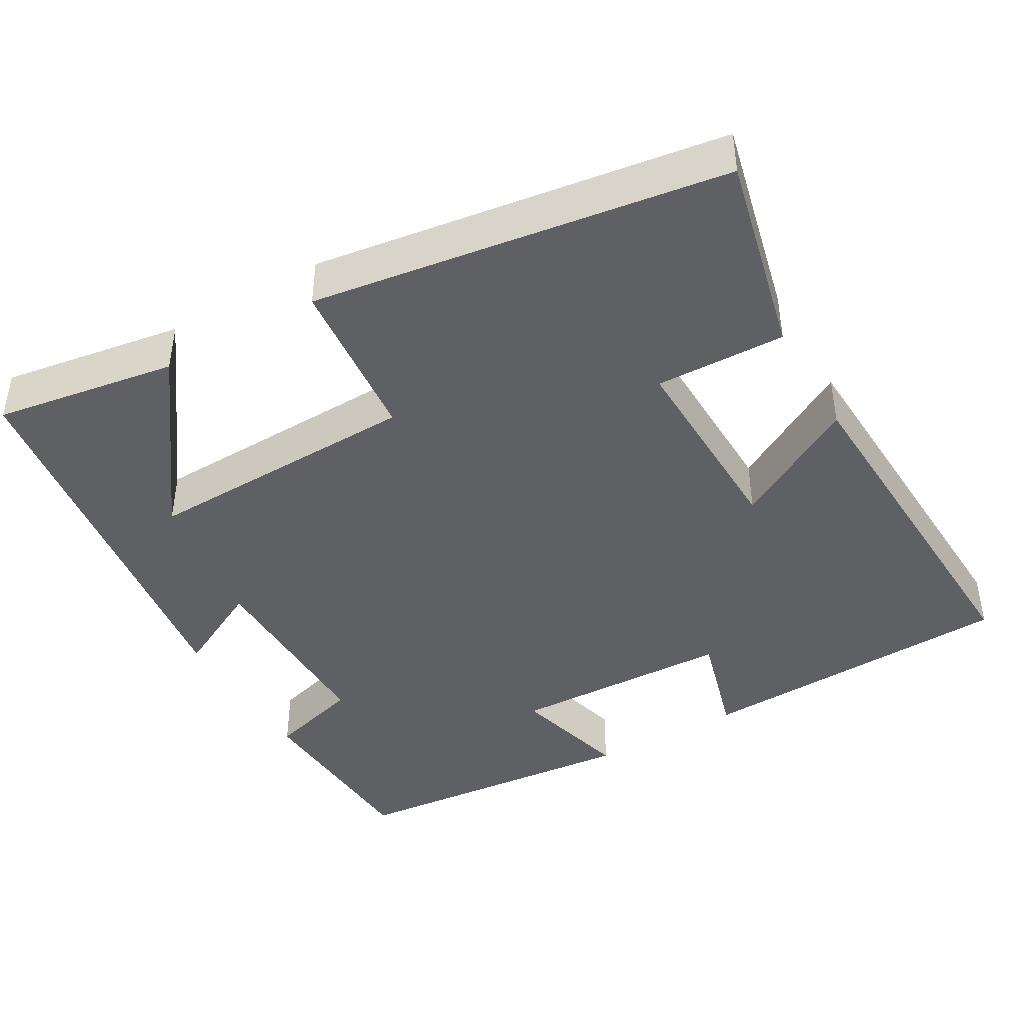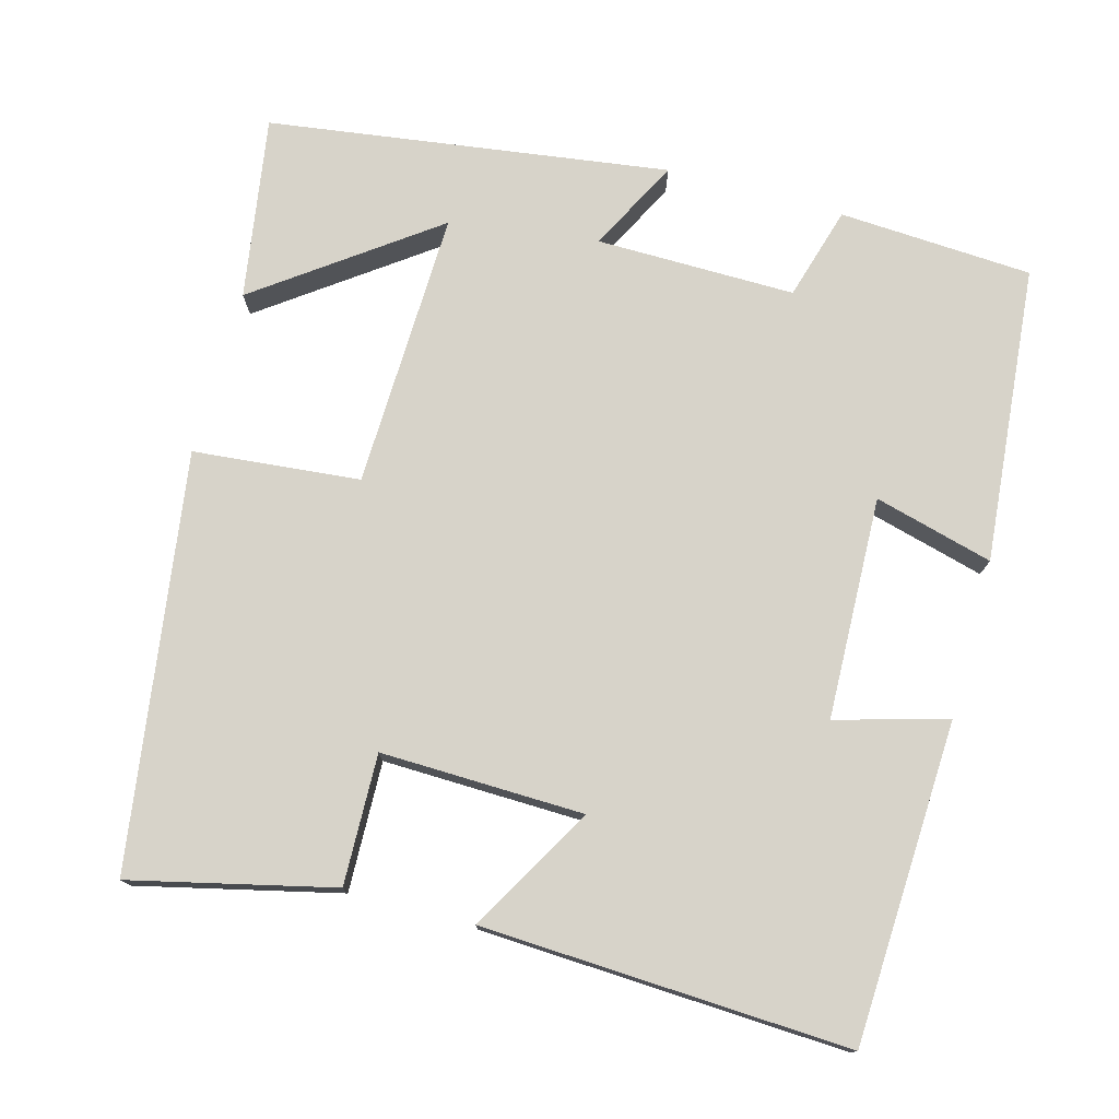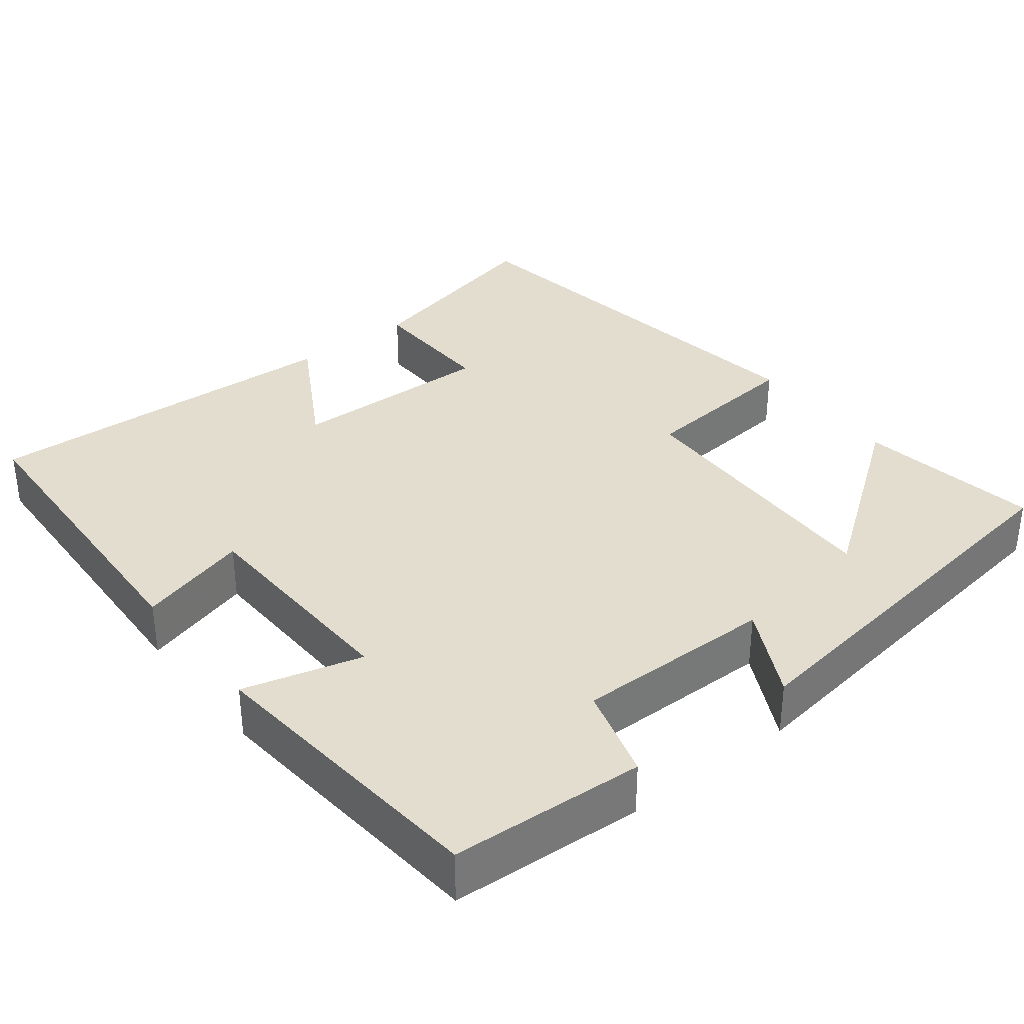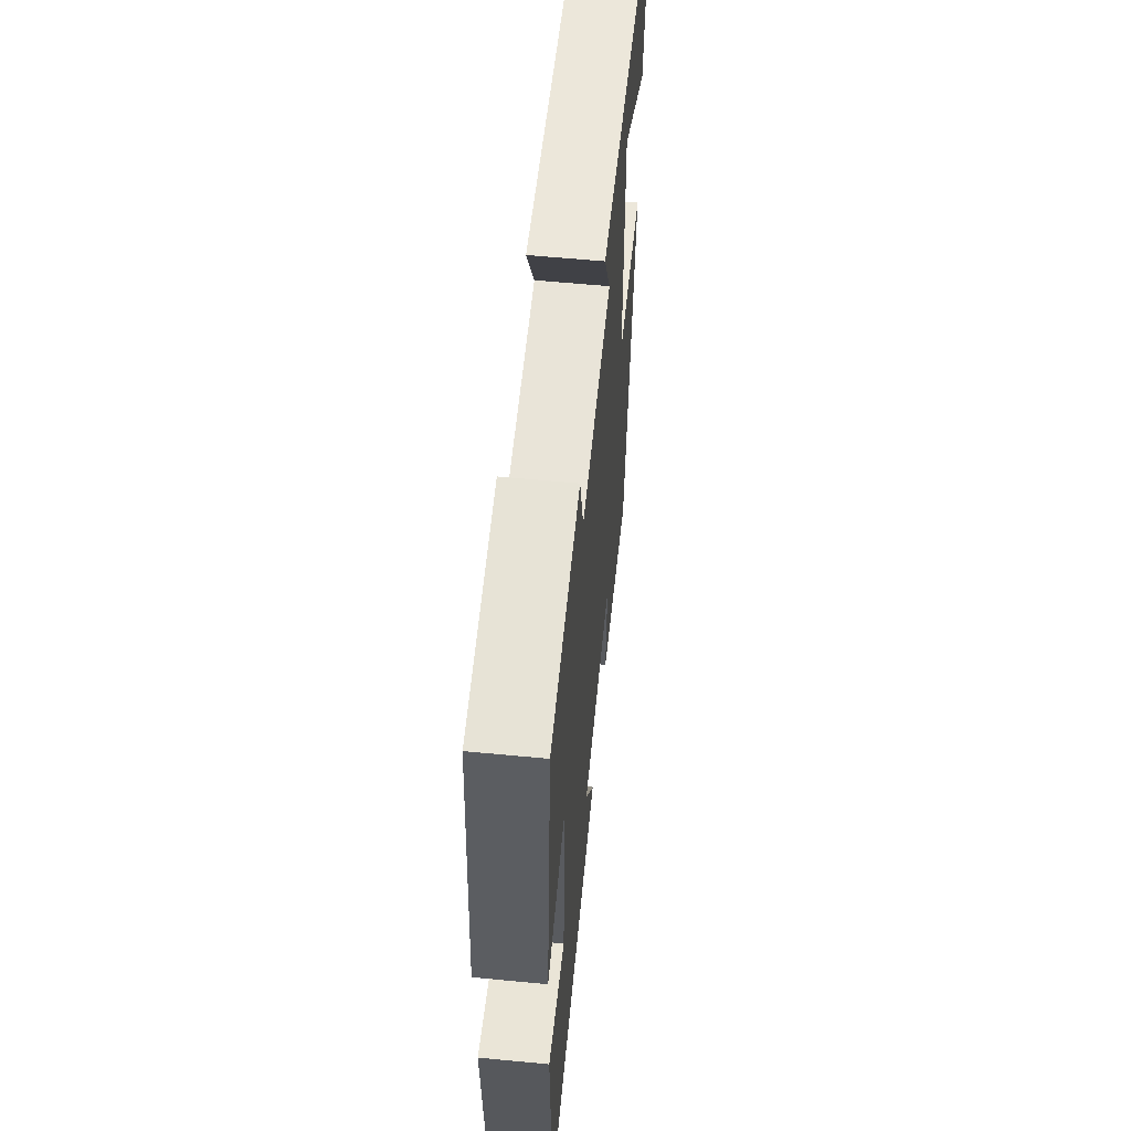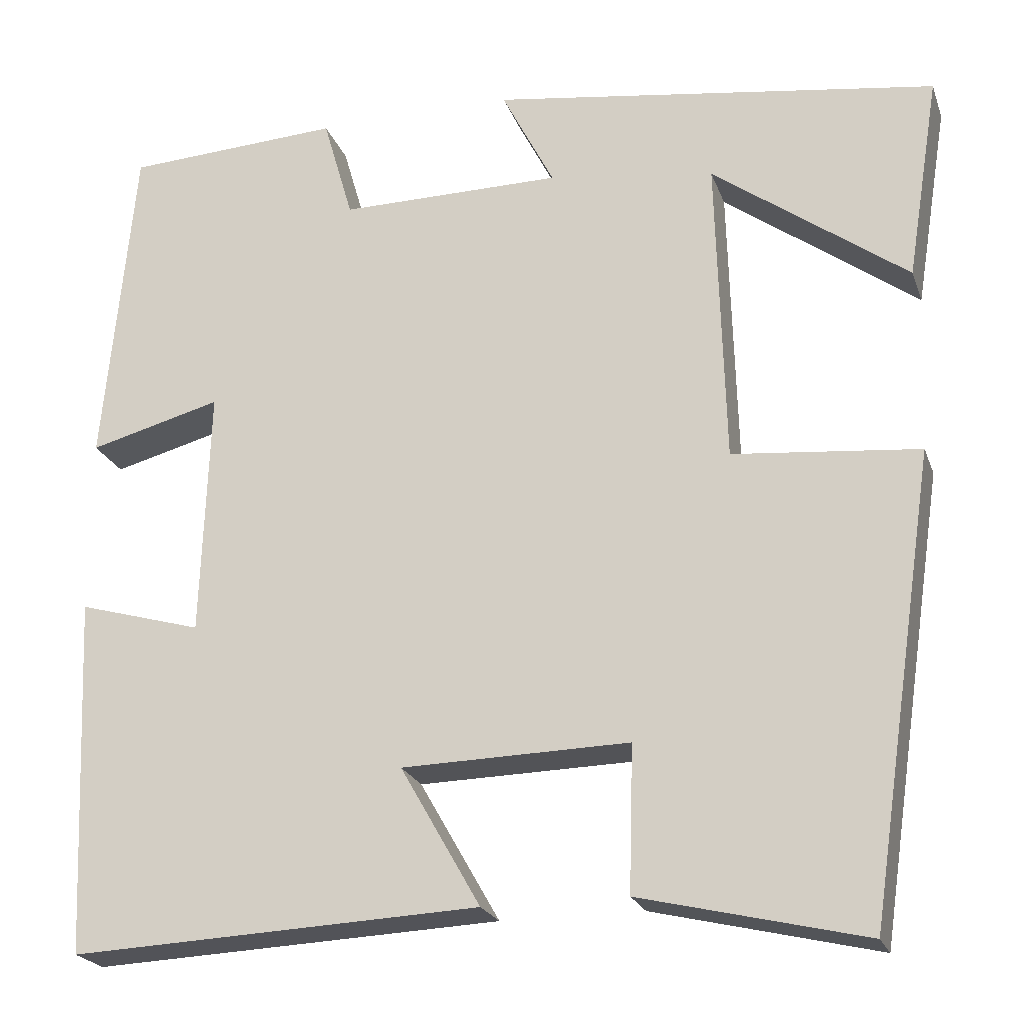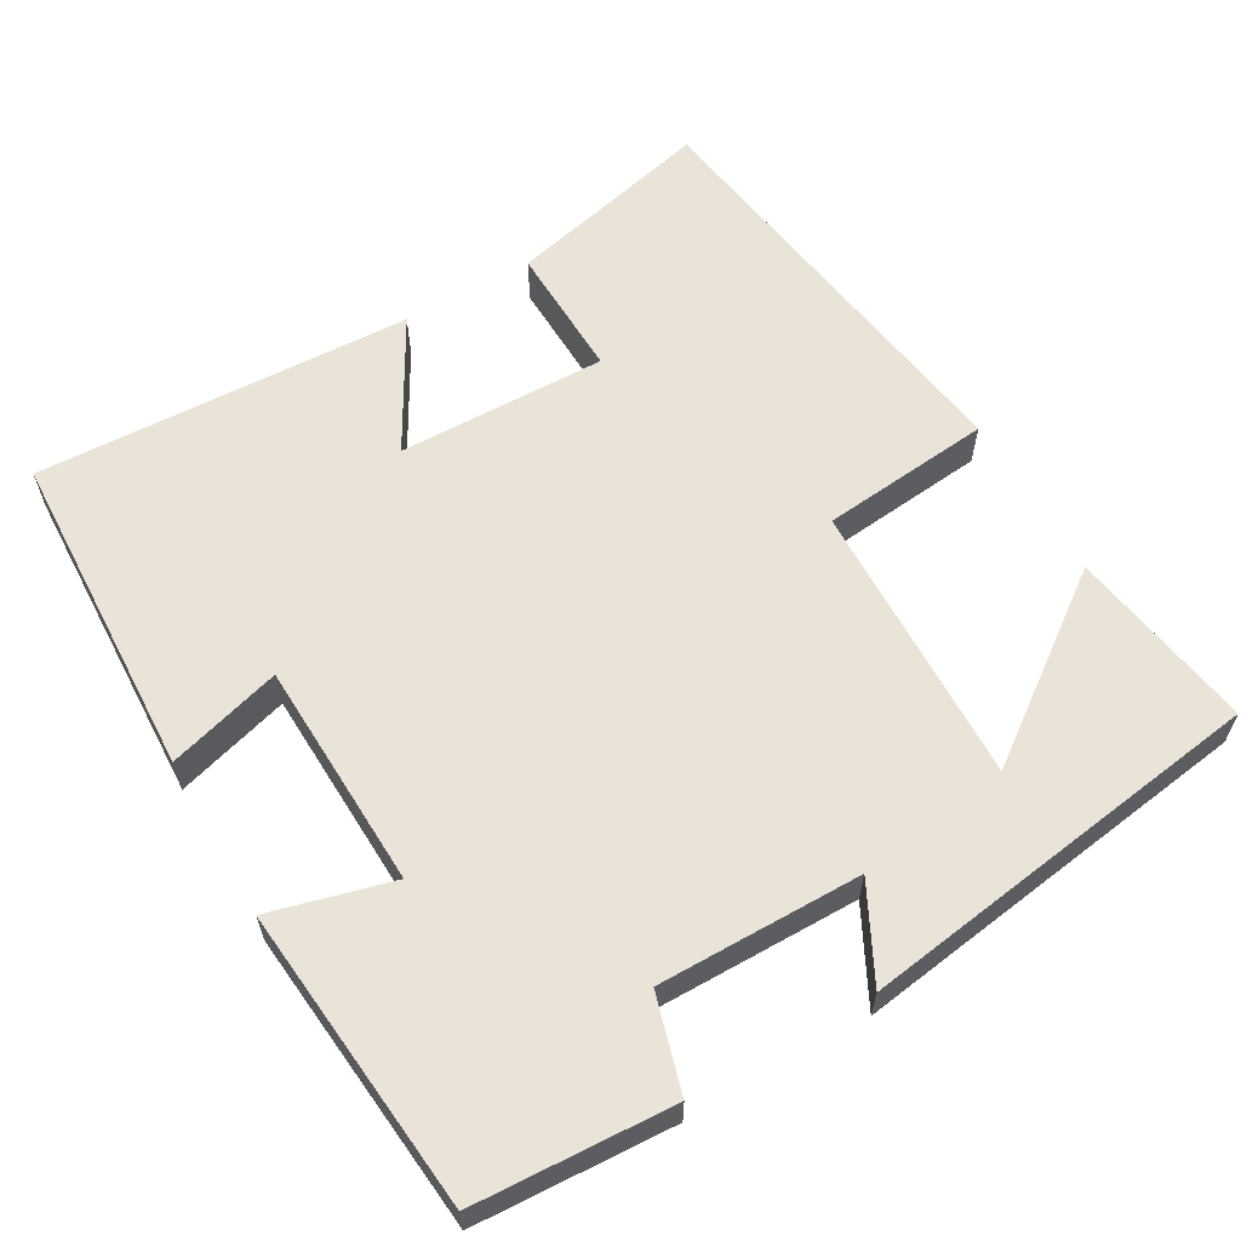
<metadata>
{"format":"obj","ext":"obj","renderer":"f3d","projection":"perspective","resolution":1024,"background":"white","views":[{"elev":-42.9,"azim":120.0,"up":"+Y"},{"elev":76.2,"azim":-164.6,"up":"+Y"},{"elev":34.8,"azim":-38.0,"up":"+Y"},{"elev":59.4,"azim":-84.4,"up":"+Z"},{"elev":-22.2,"azim":16.8,"up":"+Z"},{"elev":61.0,"azim":-30.0,"up":"+Y"}]}
</metadata>
<code>
v -0.482 0.07 -0.522
v -0.5 0.07 -0.105
v -0.356 0.07 -0.146
v -0.346 0.07 0.142
v -0.5 0.07 0.101
v -0.464 0.07 0.486
v -0.213 0.07 0.5
v -0.178 0.07 0.379
v 0.08 0.07 0.381
v 0.019 0.07 0.5
v 0.538 0.07 0.426
v 0.5 0.07 0.189
v 0.274 0.07 0.354
v 0.284 0.07 -0.006
v 0.5 0.07 -0.027
v 0.421 0.07 -0.562
v 0.16 0.07 -0.5
v 0.165 0.07 -0.331
v -0.099 0.07 -0.337
v -0.006 0.07 -0.5
v -0.482 0 -0.522
v -0.5 0 -0.105
v -0.356 0 -0.146
v -0.346 0 0.142
v -0.5 0 0.101
v -0.464 0 0.486
v -0.213 0 0.5
v -0.178 0 0.379
v 0.08 0 0.381
v 0.019 0 0.5
v 0.538 0 0.426
v 0.5 0 0.189
v 0.274 0 0.354
v 0.284 0 -0.006
v 0.5 0 -0.027
v 0.421 0 -0.562
v 0.16 0 -0.5
v 0.165 0 -0.331
v -0.099 0 -0.337
v -0.006 0 -0.5
f 1 2 3
f 20 1 3
f 19 20 3
f 18 19 3 4
f 16 17 18
f 15 16 18
f 14 15 18
f 13 14 18 4
f 11 12 13
f 9 10 11 13
f 13 4 5
f 9 13 5
f 8 9 5
f 5 6 7 8
f 23 22 21
f 23 21 40
f 23 40 39
f 24 23 39 38
f 38 37 36
f 38 36 35
f 38 35 34
f 24 38 34 33
f 33 32 31
f 33 31 30 29
f 25 24 33
f 25 33 29
f 25 29 28
f 28 27 26 25
f 1 21 22 2
f 2 22 23 3
f 3 23 24 4
f 4 24 25 5
f 5 25 26 6
f 6 26 27 7
f 7 27 28 8
f 8 28 29 9
f 9 29 30 10
f 10 30 31 11
f 11 31 32 12
f 12 32 33 13
f 13 33 34 14
f 14 34 35 15
f 15 35 36 16
f 16 36 37 17
f 17 37 38 18
f 18 38 39 19
f 19 39 40 20
f 20 40 21 1

</code>
